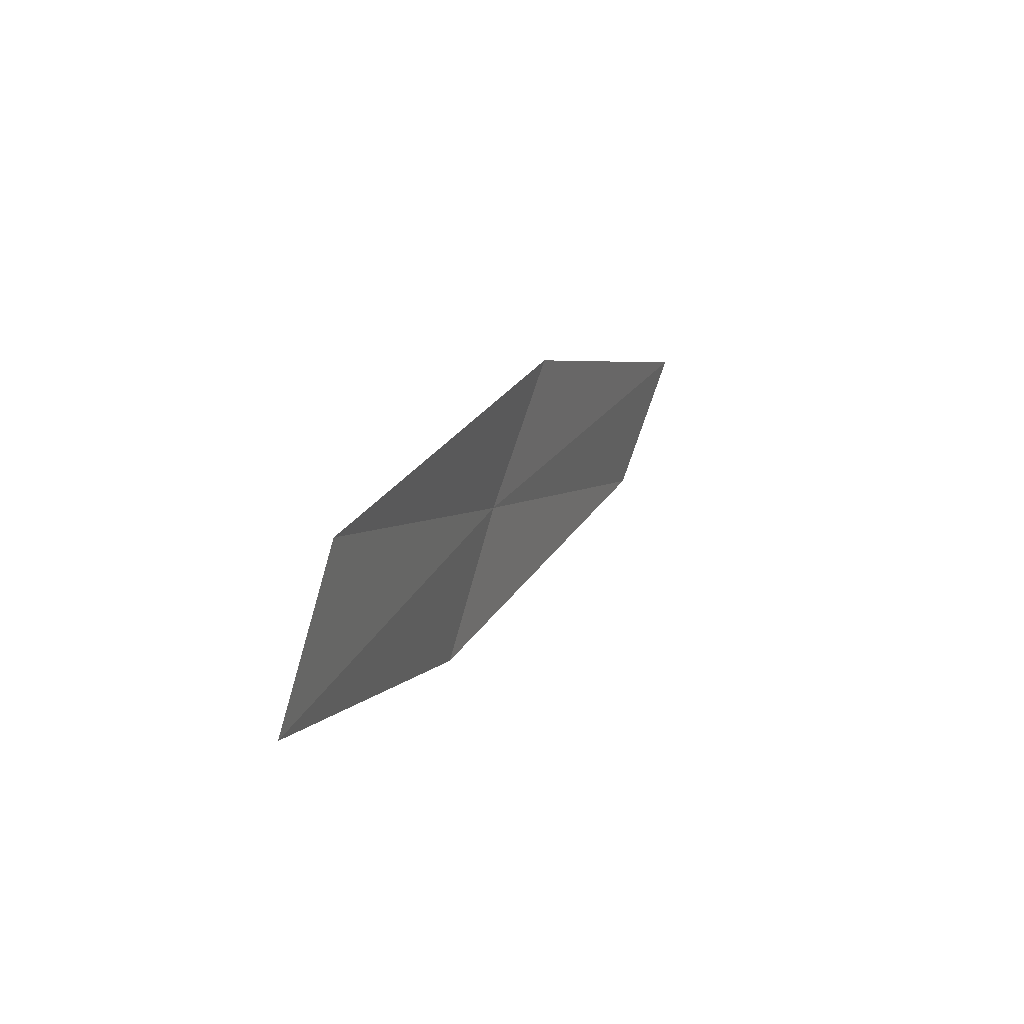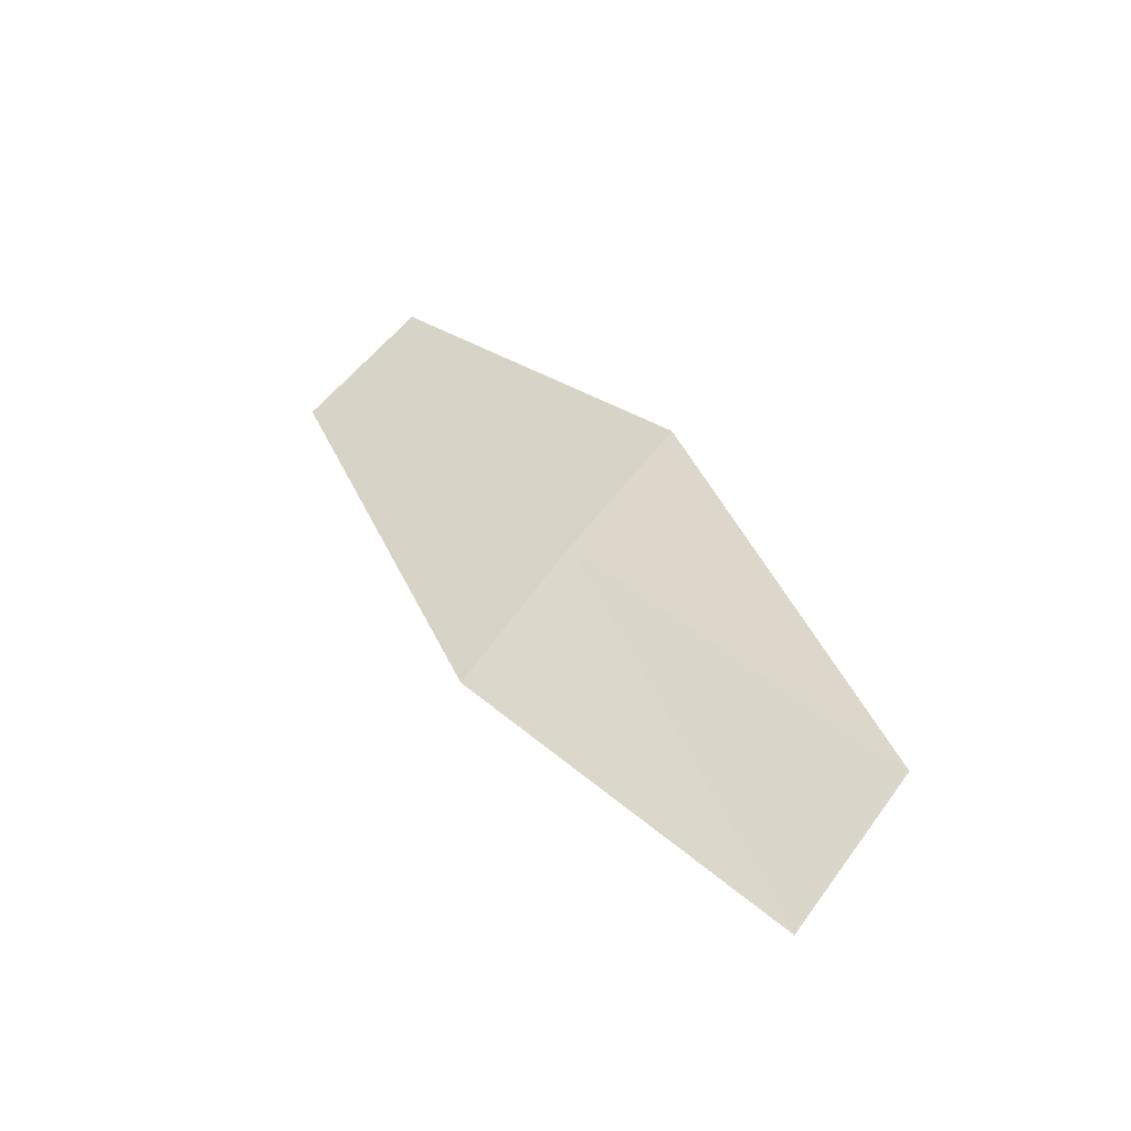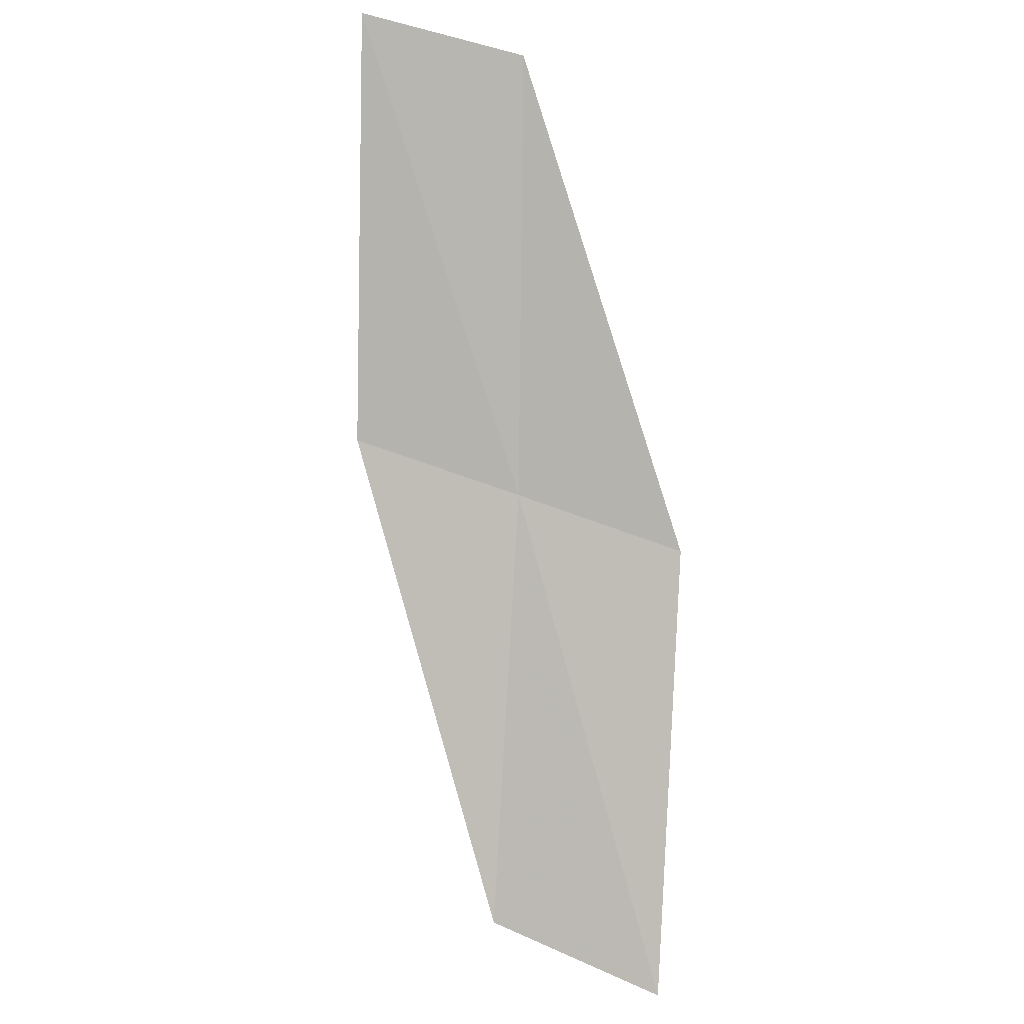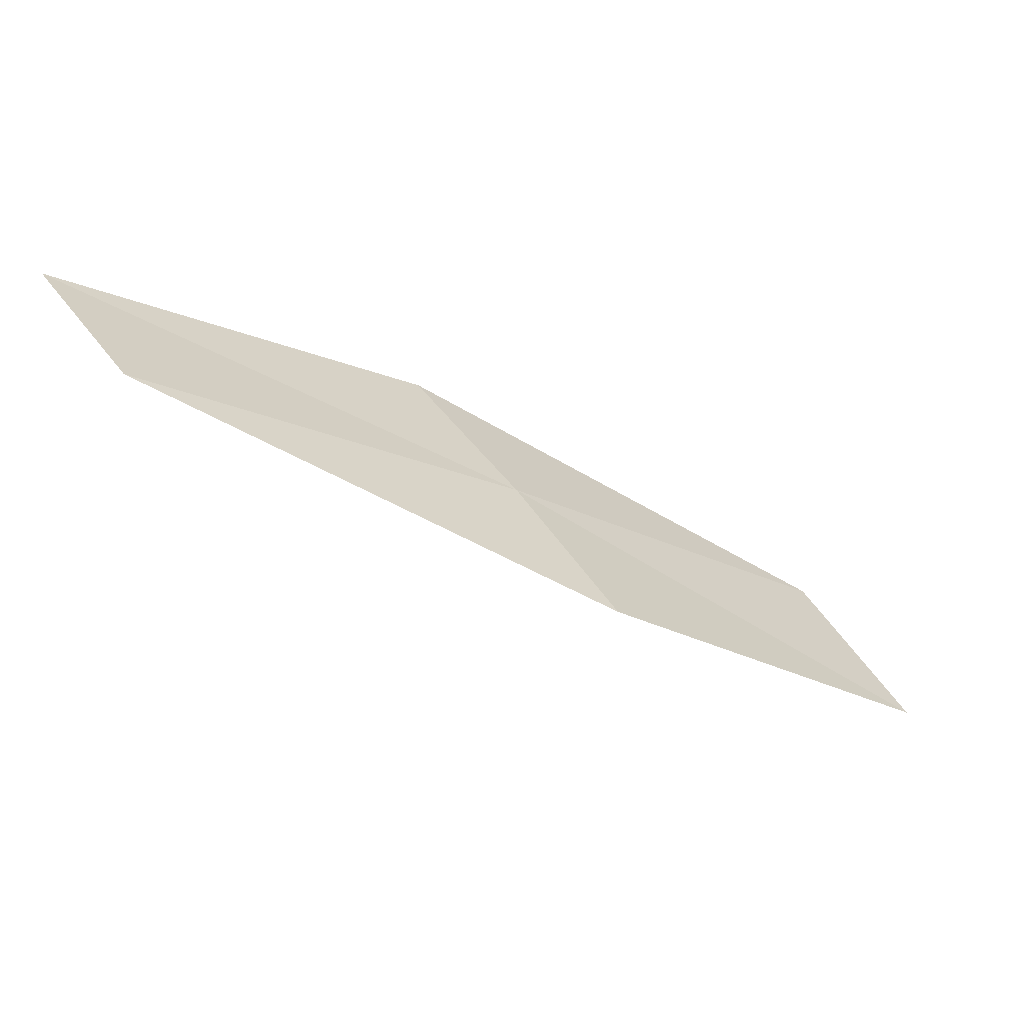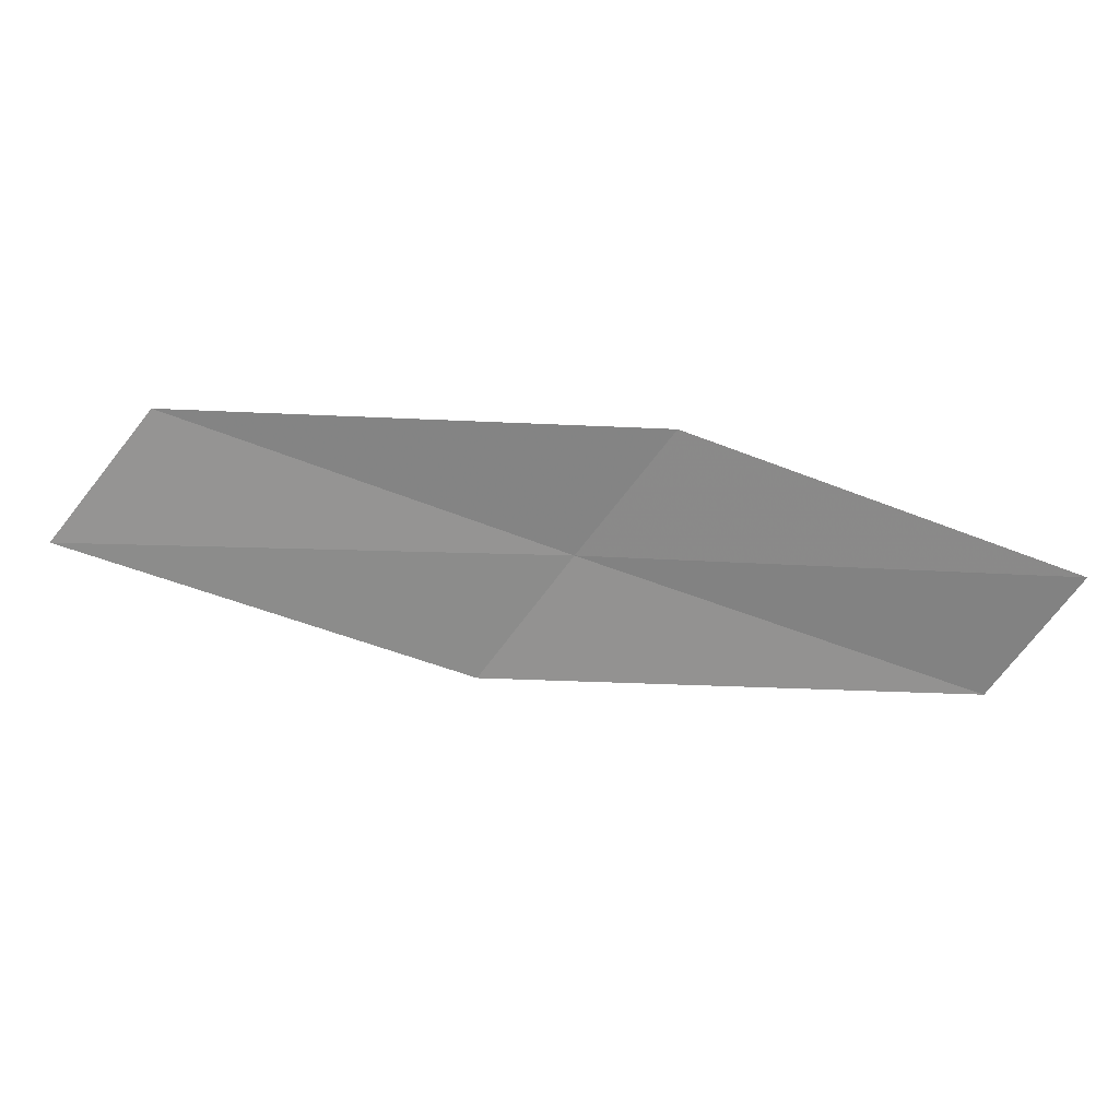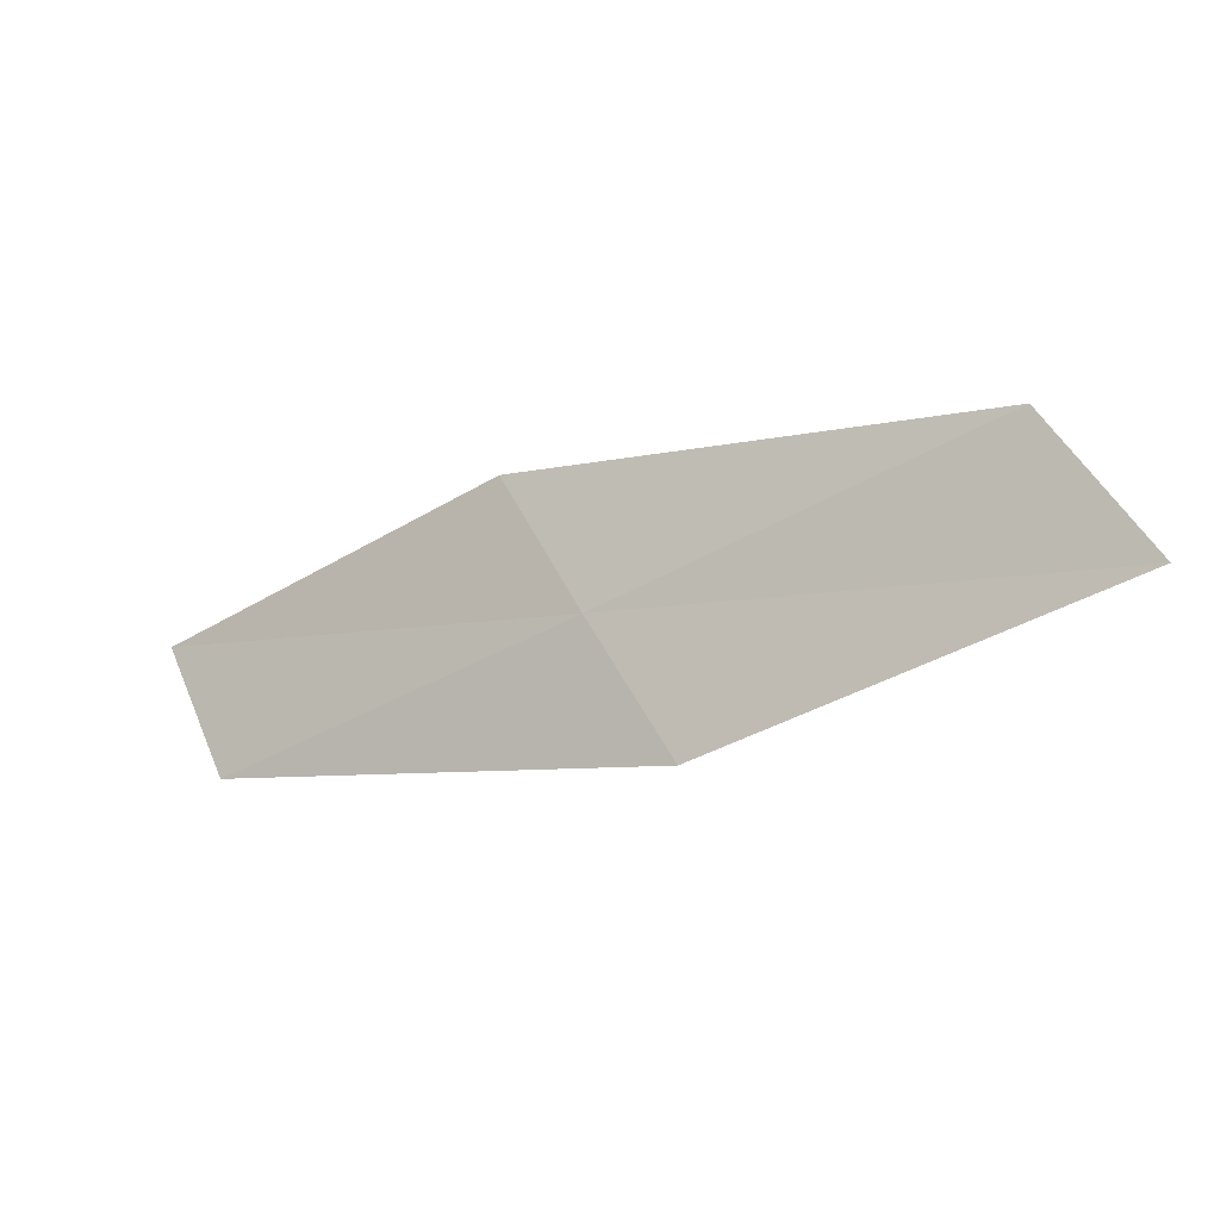
<metadata>
{"format":"obj","ext":"obj","renderer":"f3d","projection":"perspective","resolution":1024,"background":"white","views":[{"elev":24.8,"azim":146.1,"up":"+Y"},{"elev":69.0,"azim":-112.3,"up":"+Z"},{"elev":-51.3,"azim":-69.4,"up":"+Z"},{"elev":34.4,"azim":-2.9,"up":"+Z"},{"elev":20.2,"azim":-142.3,"up":"+Y"},{"elev":-7.7,"azim":63.0,"up":"+Y"}]}
</metadata>
<code>
v 5.113 -2.122 25.87
v 5.656 -1.873 25.46
v 5.813 -2.107 25.36
v 5.259 -2.353 25.79
v 4.54 -2.345 26.24
v 4.957 -1.893 25.94
v 4.399 -2.119 26.29
f 1 3 2
f 1 4 3
f 1 5 4
f 1 2 6
f 1 6 7
f 1 7 5

</code>
